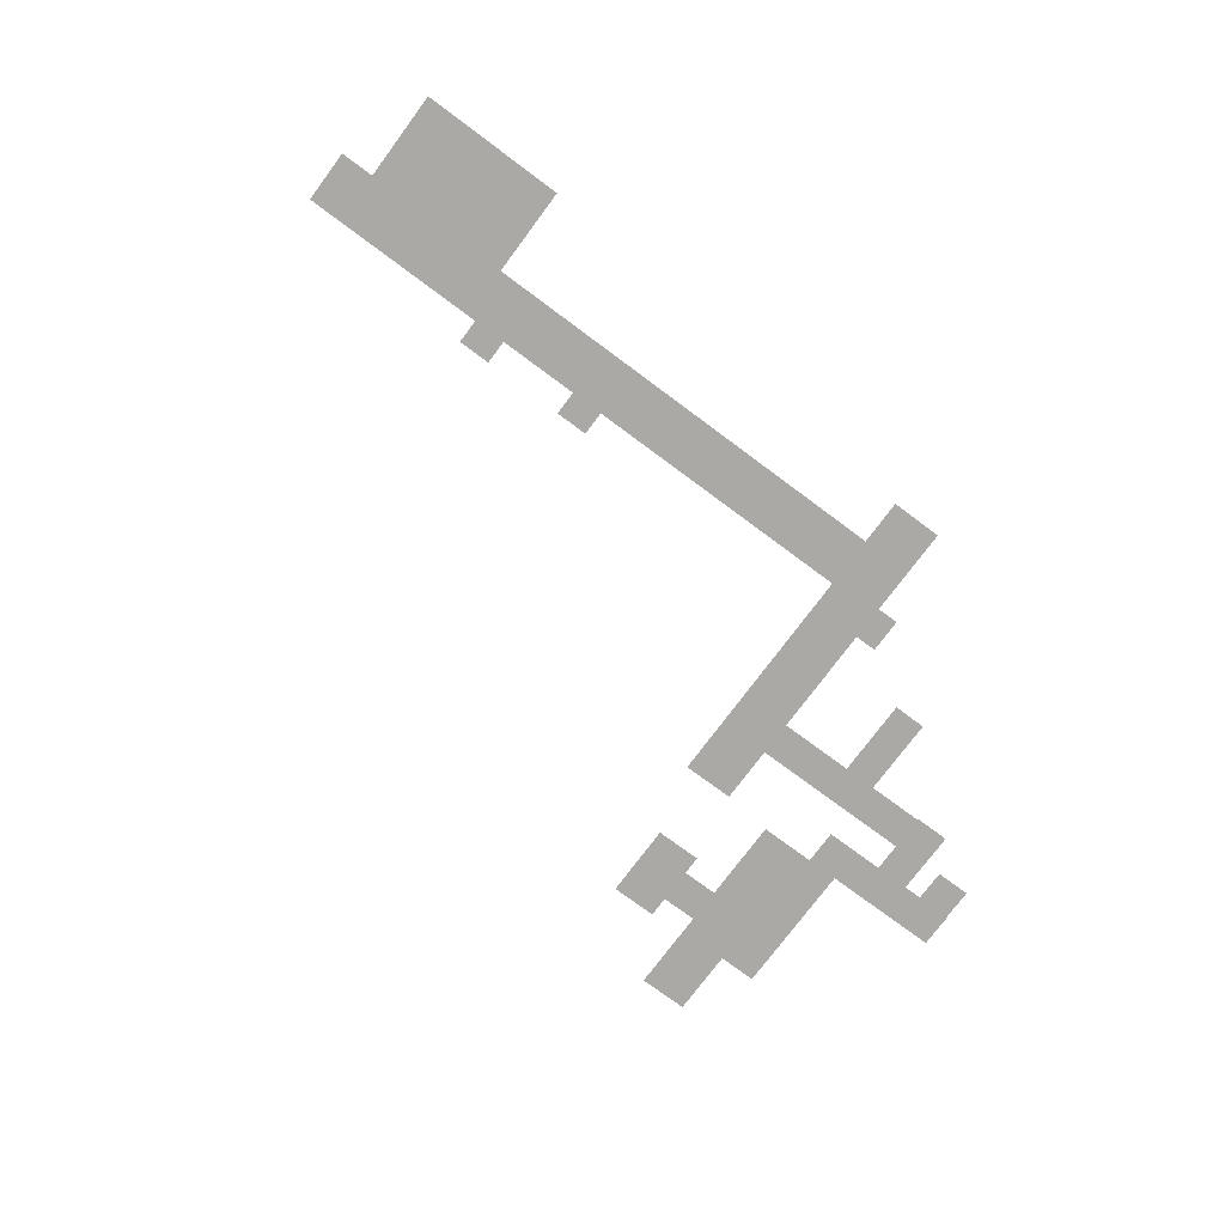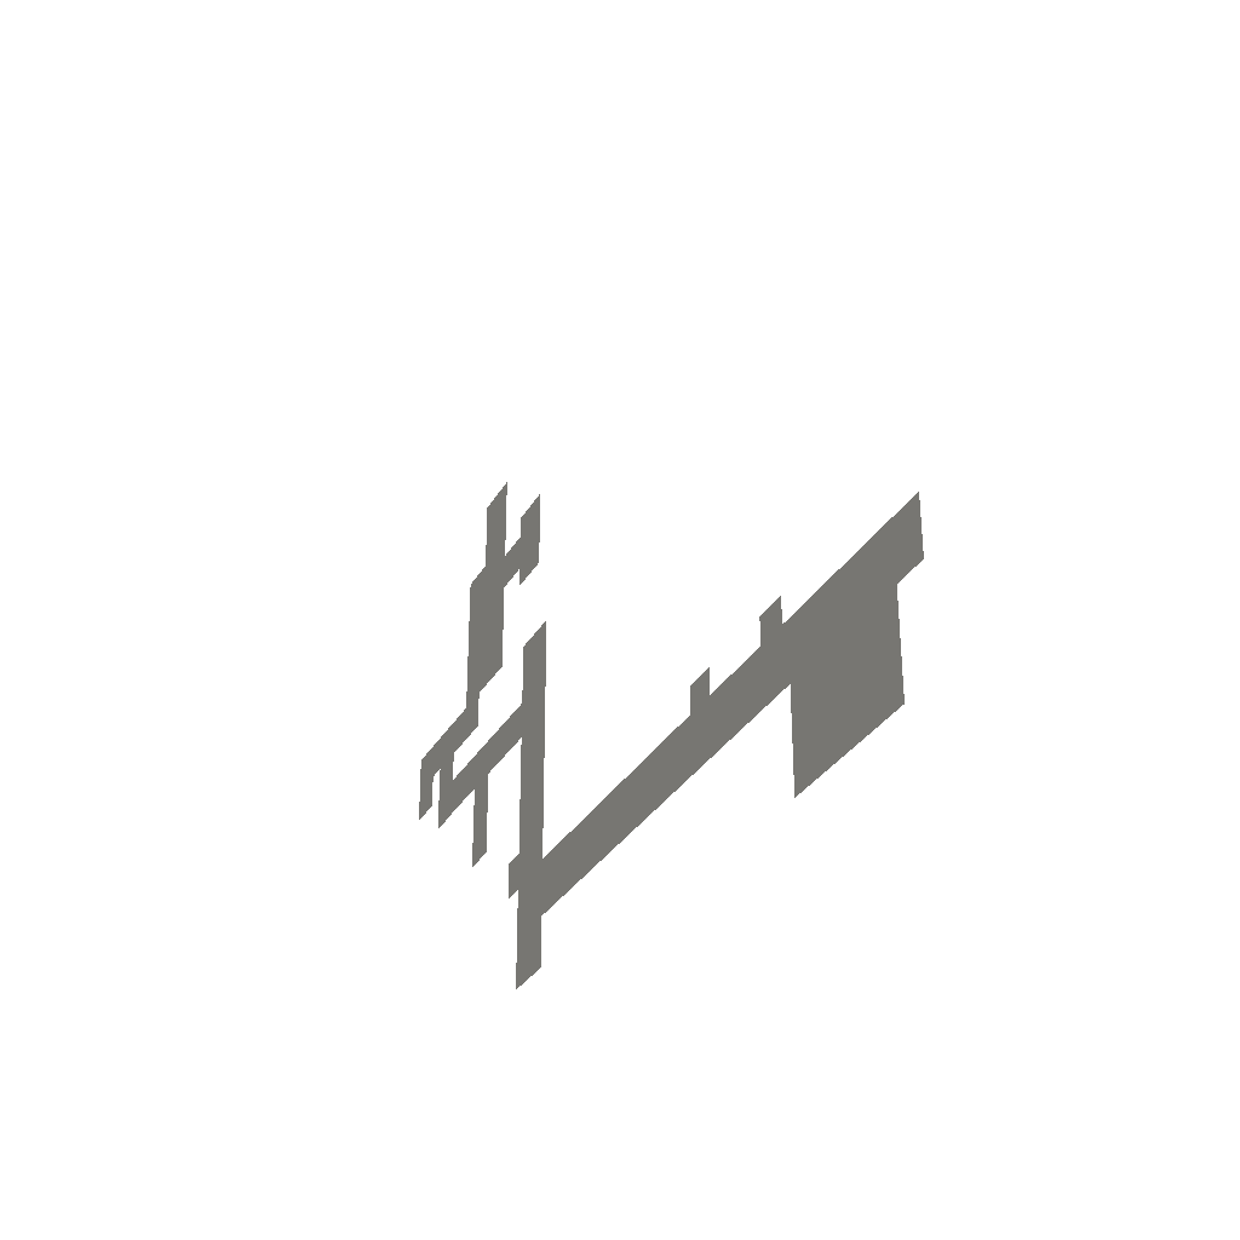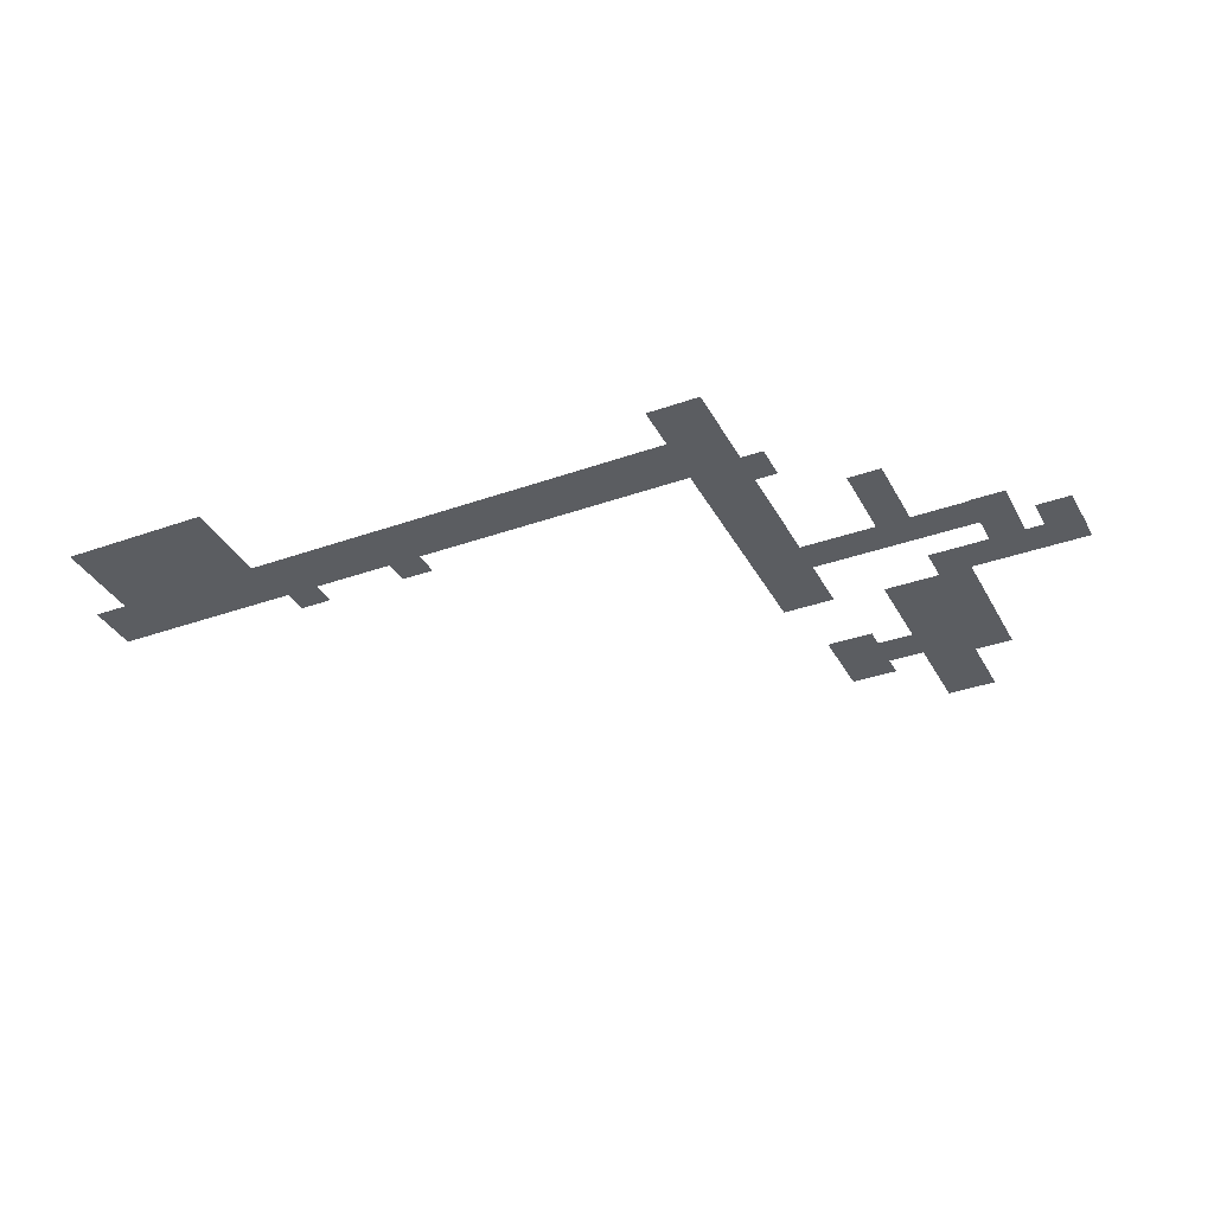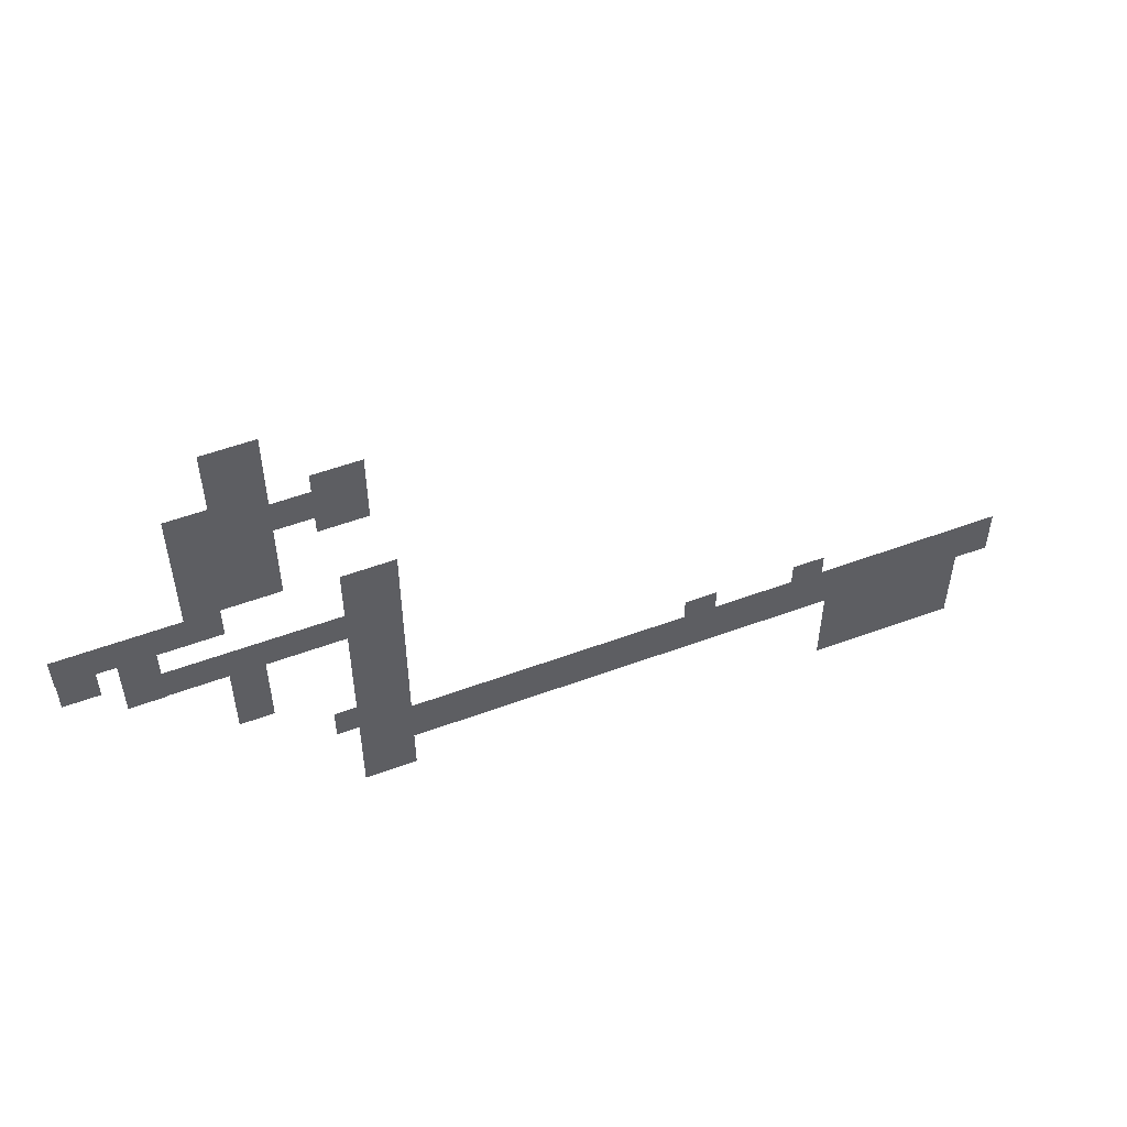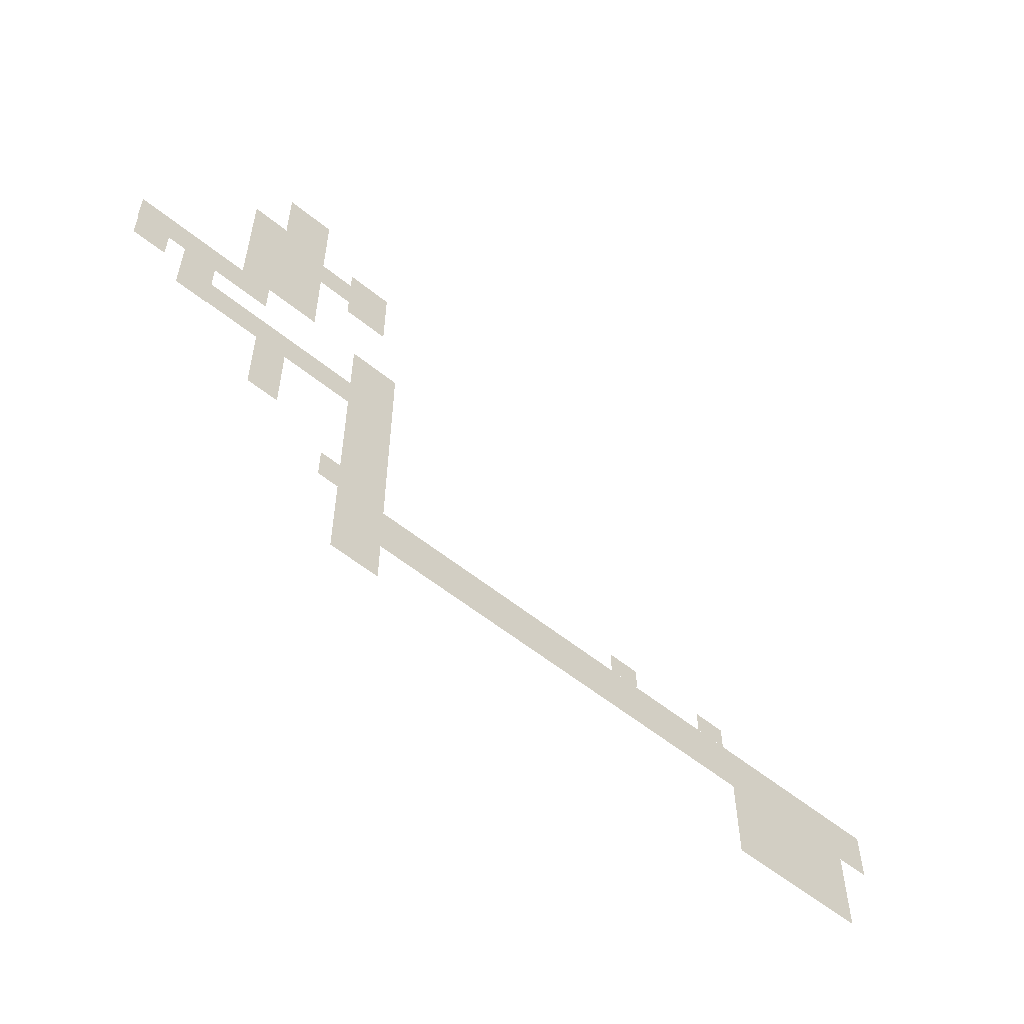
<metadata>
{"format":"obj","ext":"obj","renderer":"f3d","projection":"perspective","resolution":1024,"background":"white","views":[{"elev":-75.5,"azim":143.4,"up":"+Y"},{"elev":-30.7,"azim":65.0,"up":"+Z"},{"elev":-35.5,"azim":-154.8,"up":"+Y"},{"elev":53.7,"azim":-21.5,"up":"+Z"},{"elev":-56.0,"azim":-40.5,"up":"+Z"}]}
</metadata>
<code>
g
v -43.96 536.4 -220
v -80.18 536.4 -227.5
v -43.96 536.4 -227.5
v -80.18 536.4 -220
g Quad_(6)
f 3 2 1
f 4 1 2
g Quad_(12)
v -65.64 536.4 -177.3
v -55.03 536.4 -162.9
v -65.64 536.4 -162.9
v -55.03 536.4 -177.3
g Quad_(12)
f 7 6 5
f 8 5 6
g Quad_(11)
v -73.81 536.4 -206.5
v -55.03 536.4 -177.2
v -73.81 536.4 -177.2
v -55.03 536.4 -206.5
g Quad_(11)
f 11 10 9
f 12 9 10
g Quad_(5)
v -44.26 536.4 -251.6
v -49.03 536.4 -259.1
v -44.26 536.4 -259.1
v -49.03 536.4 -251.6
g Quad_(5)
f 15 14 13
f 16 13 14
g Quad_(2)
v 98.61 536.4 -268.8
v -33.82 536.4 -257.6
v -33.82 536.4 -268.8
v 98.61 536.4 -257.6
g Quad_(2)
f 19 18 17
f 20 17 18
g Quad_(3)
v 33.78 536.3 -257.7
v 26.74 536.3 -252.3
v 26.74 536.3 -257.7
v 33.78 536.3 -252.3
v 58.2 536.3 -257.7
v 51.16 536.3 -252.3
v 51.16 536.3 -257.7
v 58.2 536.3 -252.3
g Quad_(3)
f 23 22 21
f 24 21 22
f 27 26 25
f 28 25 26
g Quad_(9)
v -98.95 536.4 -213.9
v -66.96 536.4 -206.4
v -98.95 536.4 -206.4
v -66.96 536.4 -213.9
g Quad_(9)
f 31 30 29
f 32 29 30
g Quad_(10)
v -91.33 536.4 -220.7
v -98.8 536.4 -213.9
v -98.8 536.4 -220.7
v -91.33 536.4 -213.9
g Quad_(10)
f 35 34 33
f 36 33 34
g Quad_(1)
v 91.34 536.3 -287.9
v 59.95 536.3 -268.6
v 59.95 536.3 -287.9
v 91.34 536.3 -268.6
g Quad_(1)
f 39 38 37
f 40 37 38
g Quad_(4)
v -33.13 536.4 -207.6
v -44.31 536.4 -278.6
v -33.13 536.4 -278.6
v -44.31 536.4 -207.6
g Quad_(4)
f 43 42 41
f 44 41 42
g Quad_(7)
v -60.57 536.4 -227.2
v -67.7 536.4 -244.5
v -60.57 536.4 -244.5
v -67.7 536.4 -227.2
g Quad_(7)
f 47 46 45
f 48 45 46
g Quad_(8)
v -79.89 536.4 -227.7
v -87.36 536.4 -213.9
v -87.36 536.4 -227.7
v -79.89 536.4 -213.9
g Quad_(8)
f 51 50 49
f 52 49 50
g Quad_(13)
v -55.04 536.4 -188.3
v -47.3 536.4 -180.8
v -55.04 536.4 -180.8
v -47.3 536.4 -188.3
g Quad_(13)
f 55 54 53
f 56 53 54
g Quad_(14)
v -47.31 536.4 -192.4
v -37.36 536.4 -176.3
v -47.32 536.4 -176.3
v -37.35 536.4 -192.4
g Quad_(14)
f 59 58 57
f 60 57 58

</code>
